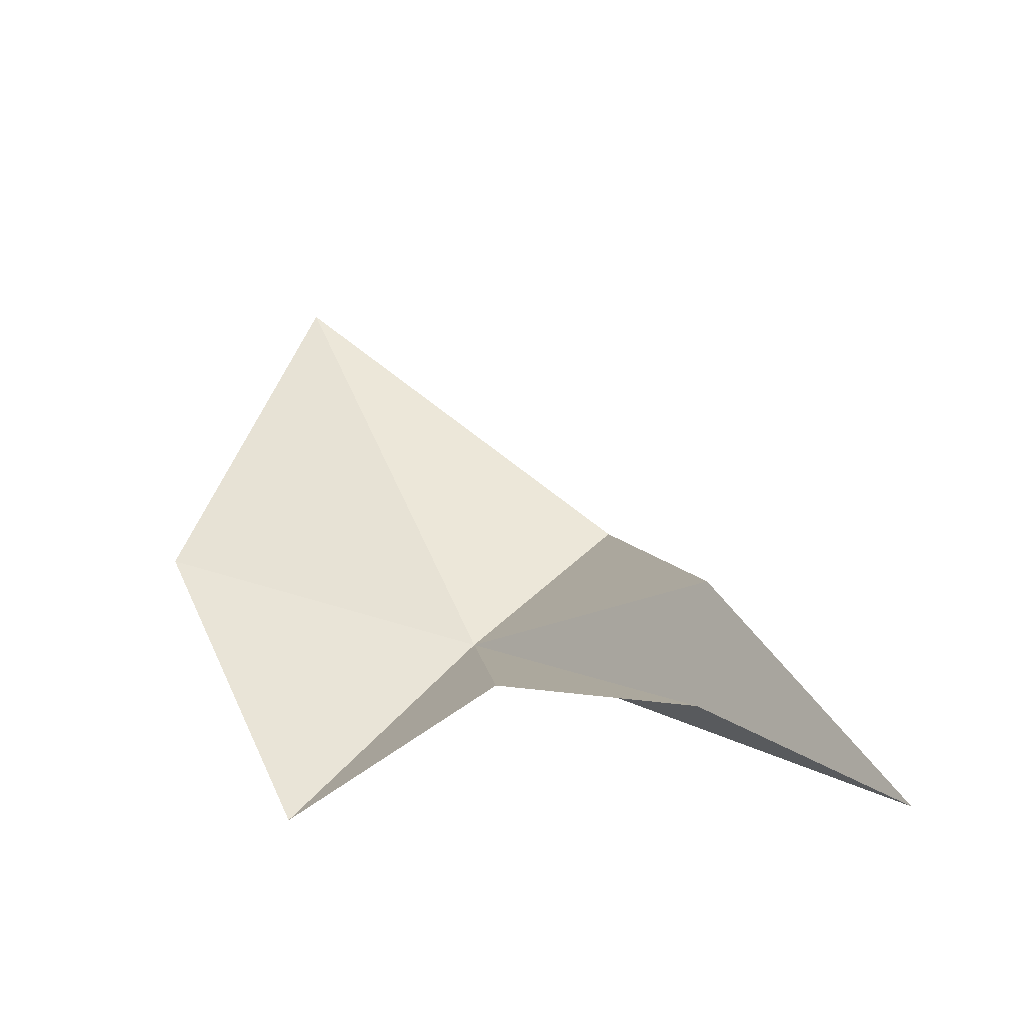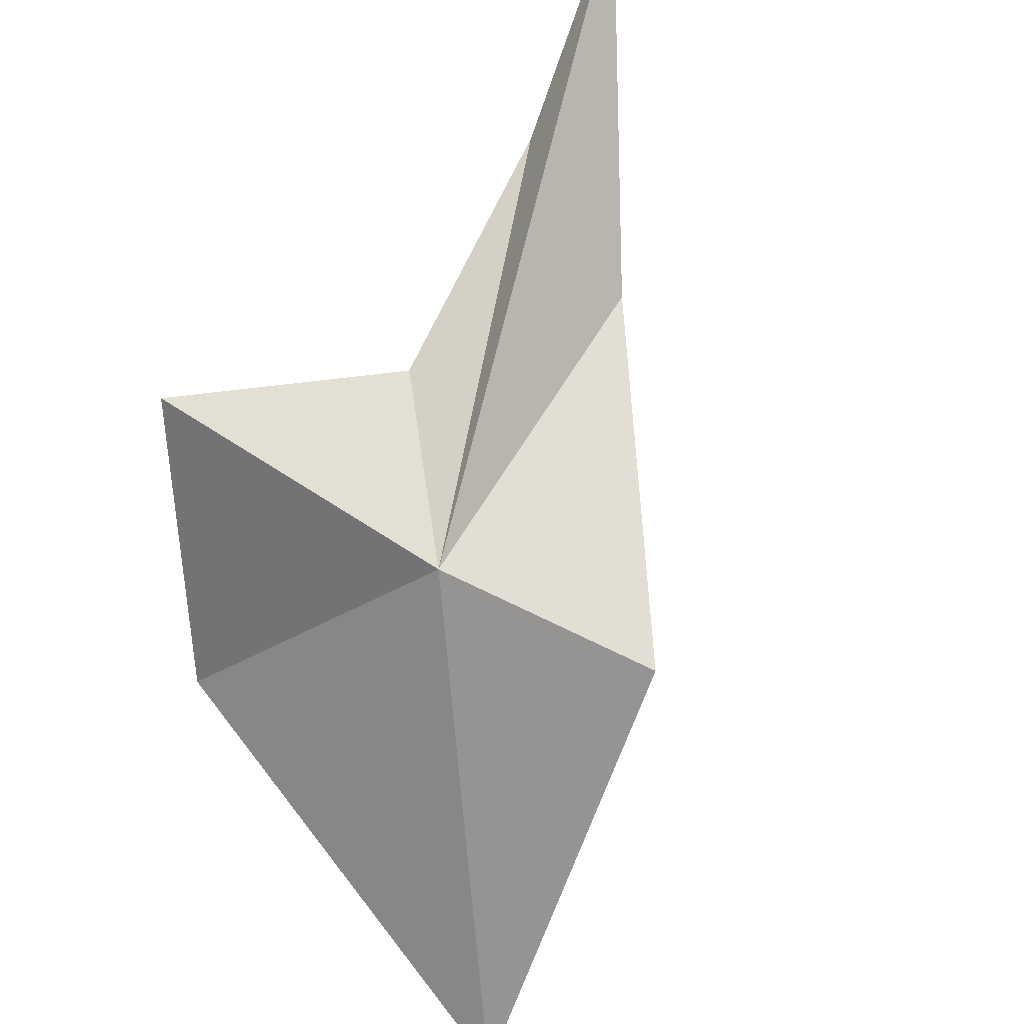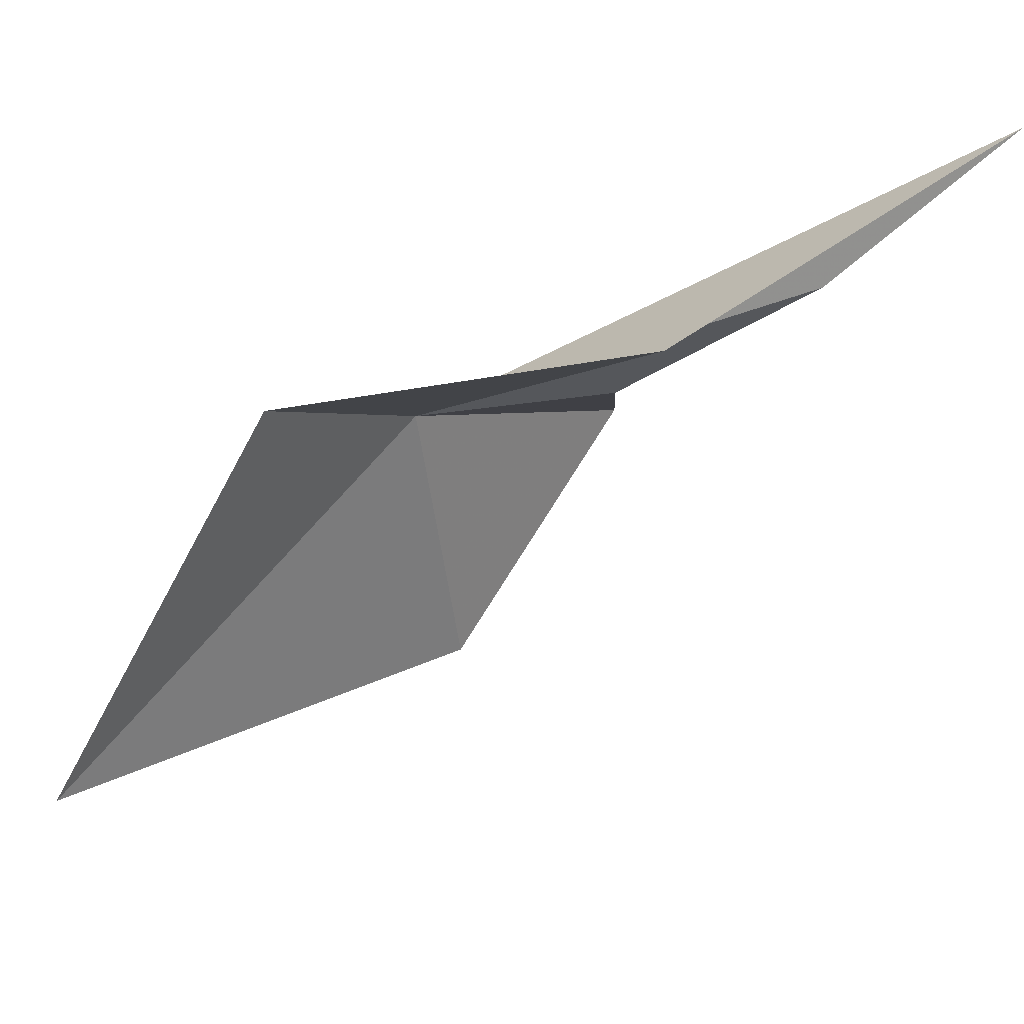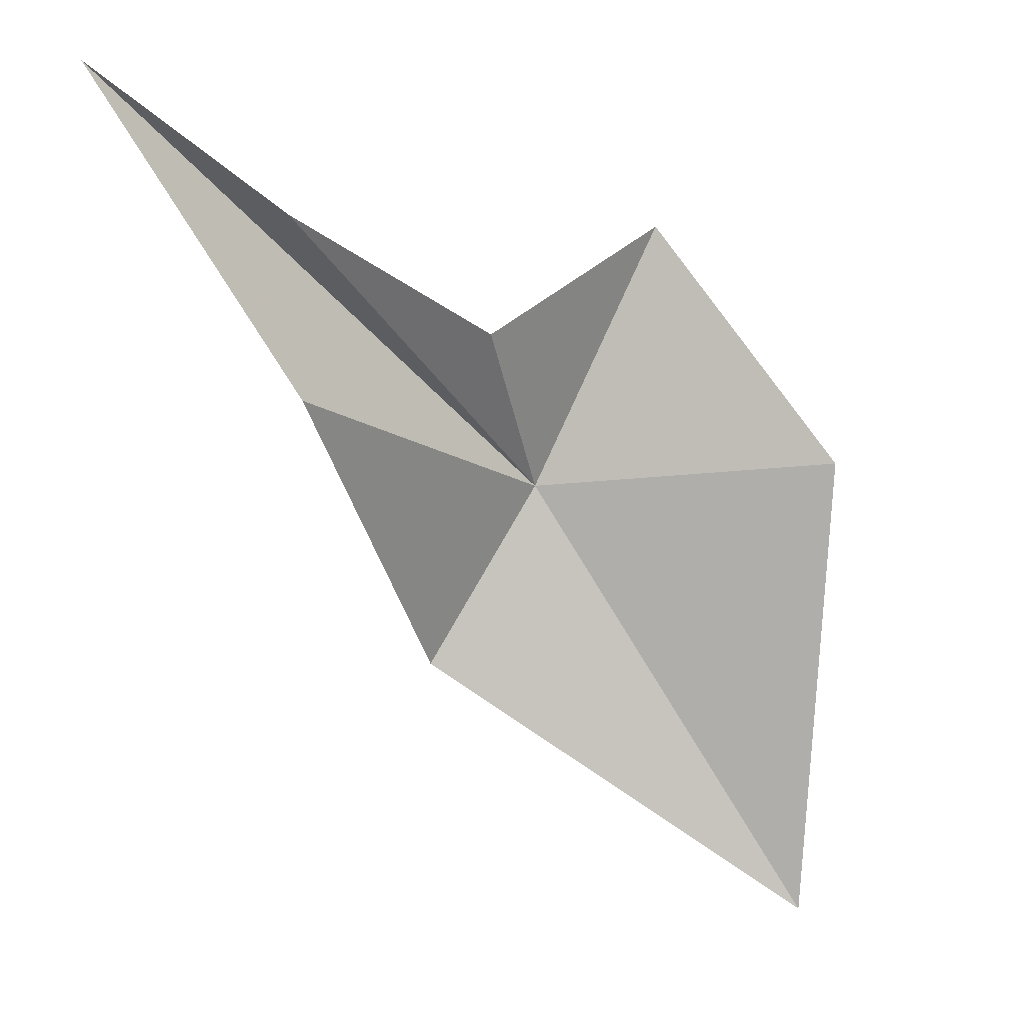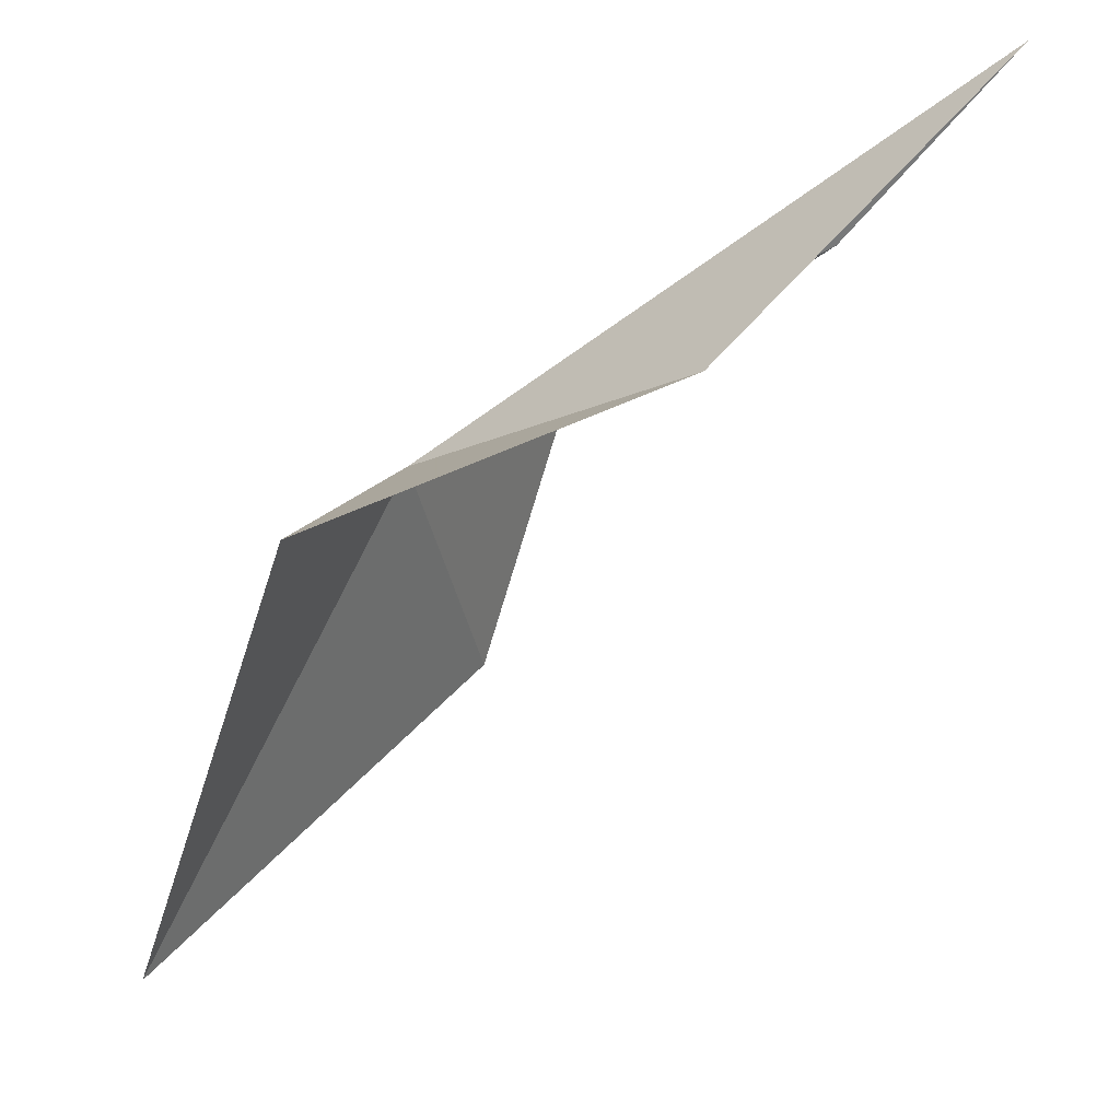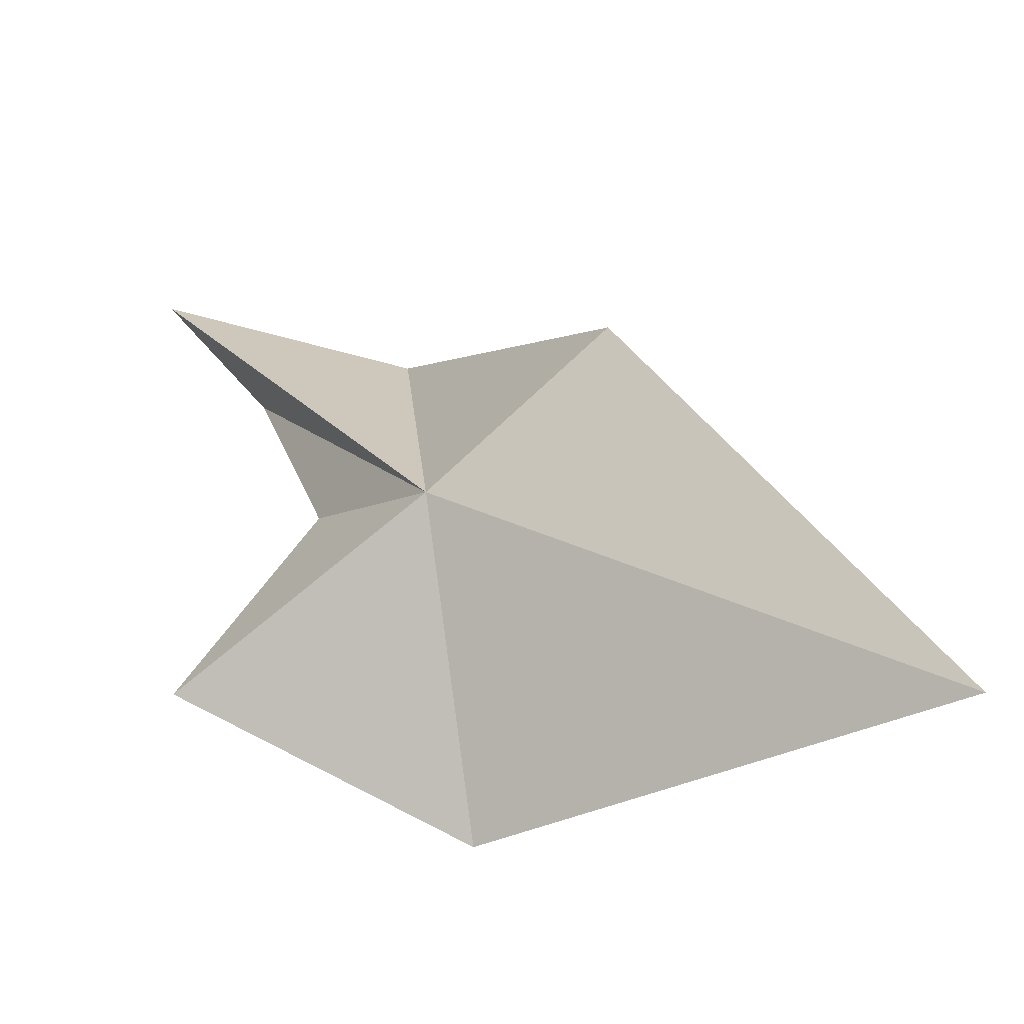
<metadata>
{"format":"obj","ext":"obj","renderer":"f3d","projection":"perspective","resolution":1024,"background":"white","views":[{"elev":63.3,"azim":93.4,"up":"+Z"},{"elev":-56.1,"azim":120.2,"up":"+Z"},{"elev":52.1,"azim":-57.4,"up":"+Y"},{"elev":73.3,"azim":-97.8,"up":"+Z"},{"elev":63.3,"azim":-75.4,"up":"+Y"},{"elev":-18.3,"azim":-178.9,"up":"+Y"}]}
</metadata>
<code>
v -40.01 20.02 145.8
v -24.08 9.171 152.6
v -32.37 22.1 157.1
v -42.83 -0.7475 150.9
v -71.48 5.174 137
v -51.11 29.14 142
v -37.64 35.1 163.3
v -26.96 34.34 168.8
v -18.58 45.52 176.8
f 1 2 3
f 1 4 2
f 1 6 5
f 1 5 4
f 1 7 6
f 1 3 8
f 1 9 7
f 1 8 9

</code>
